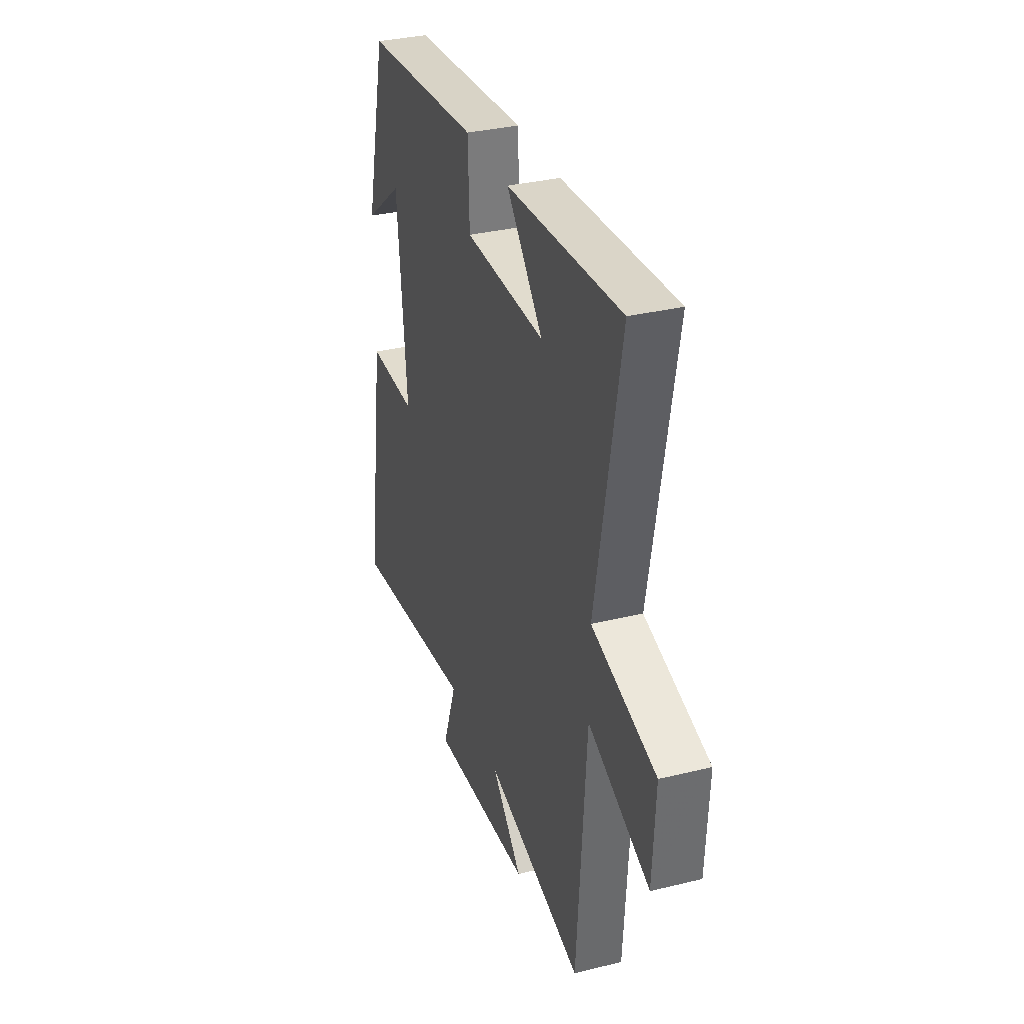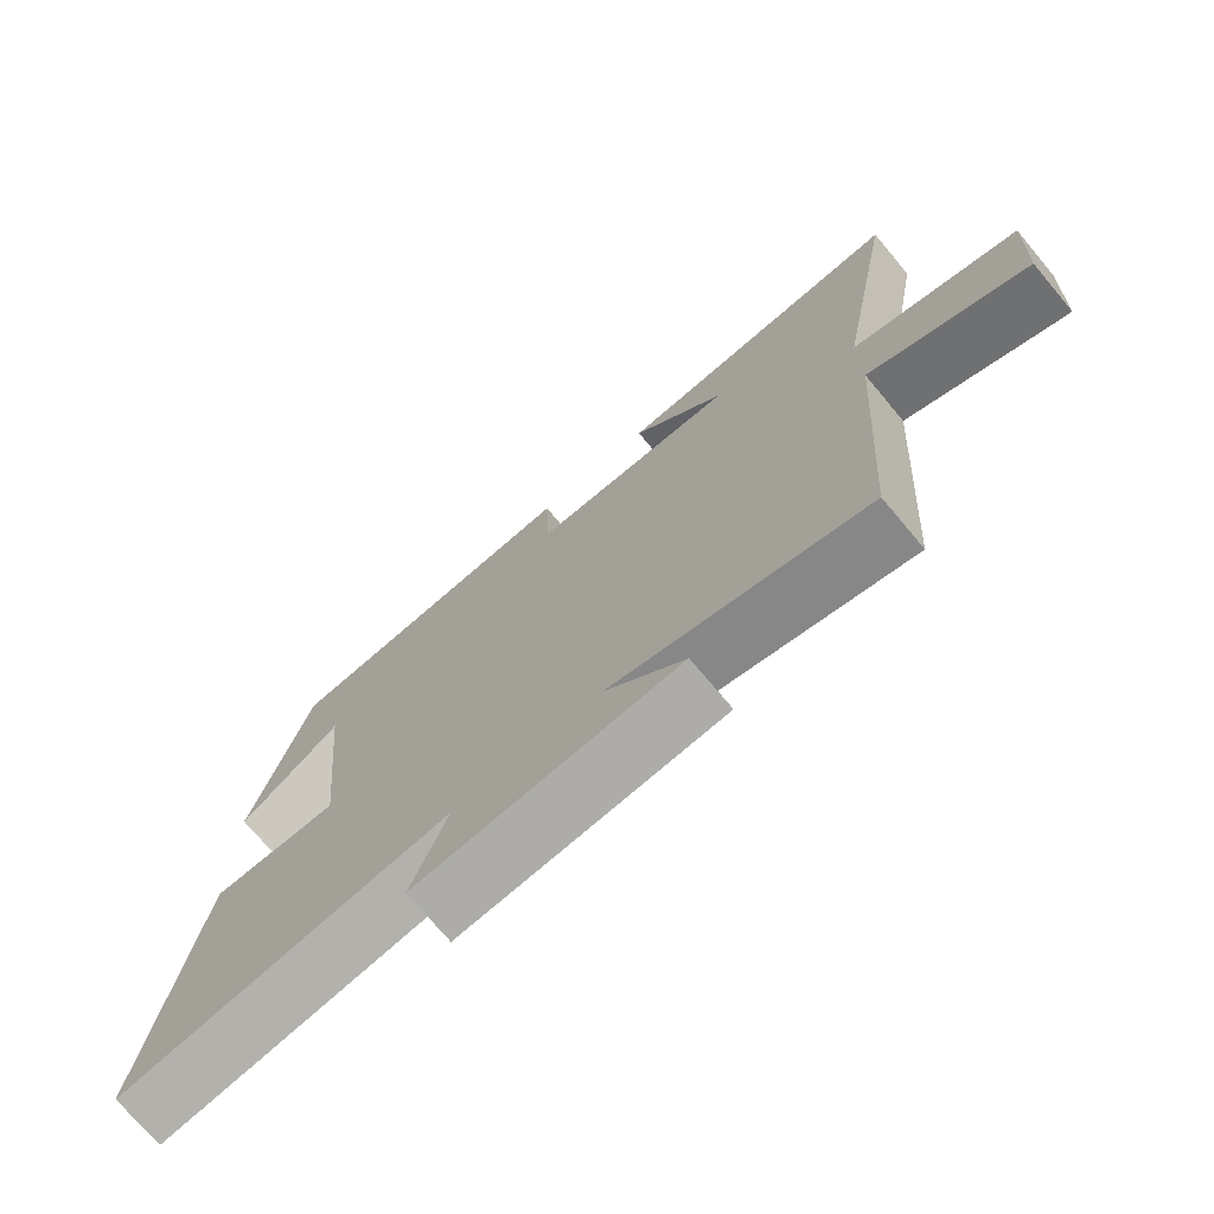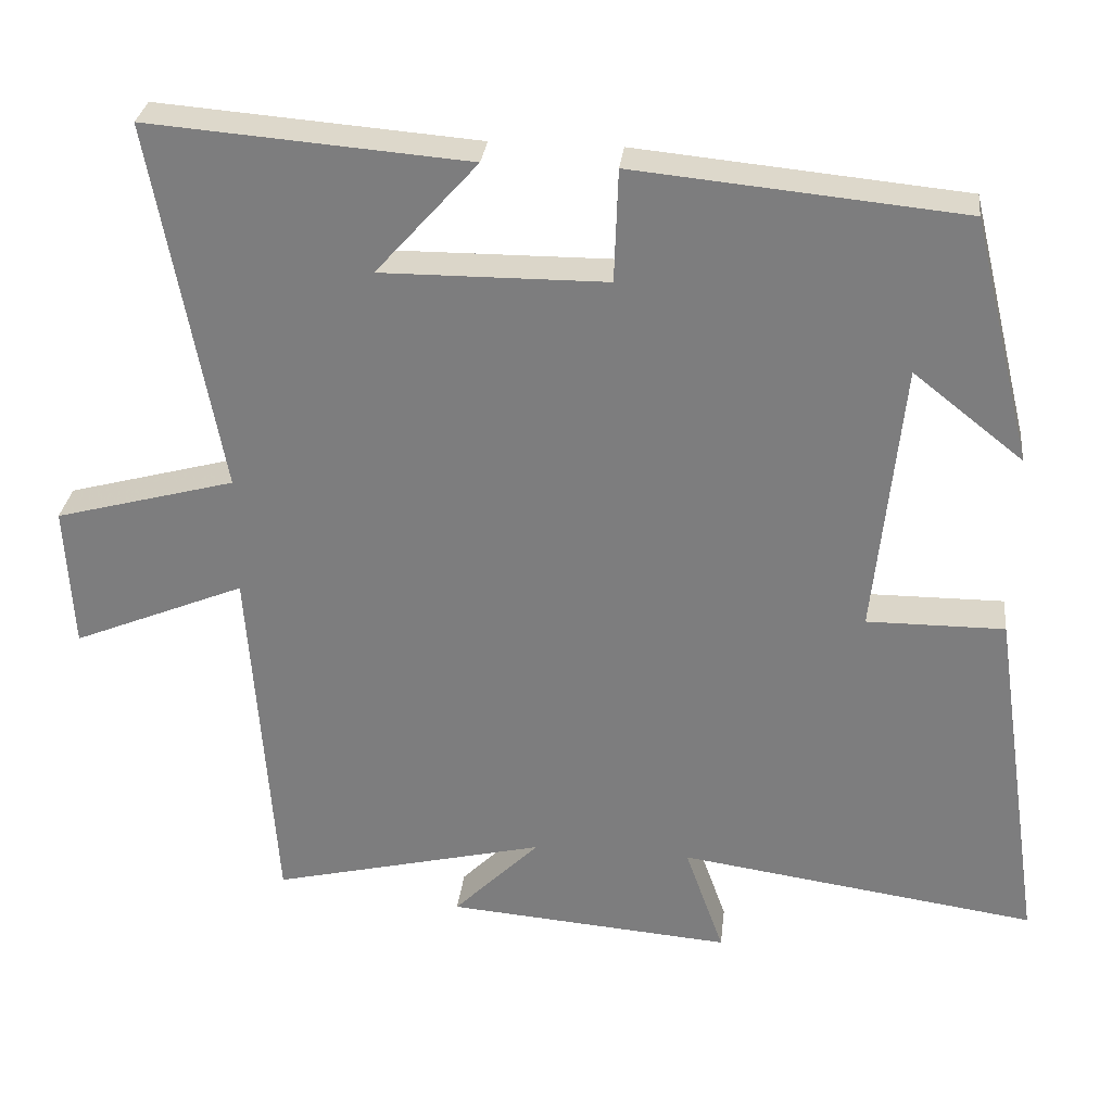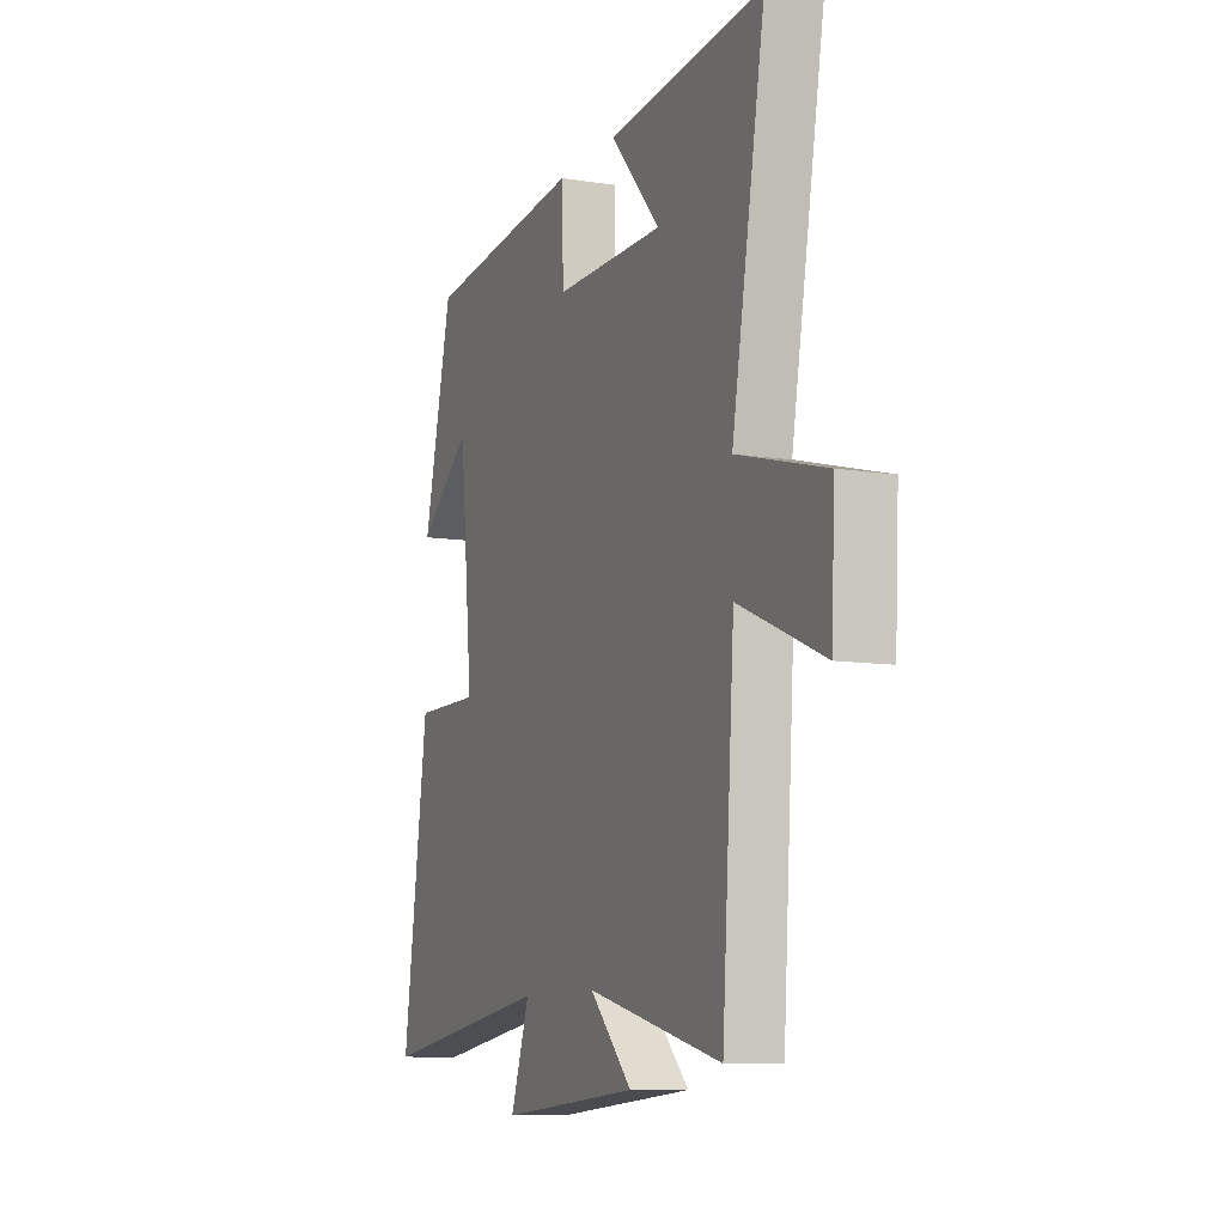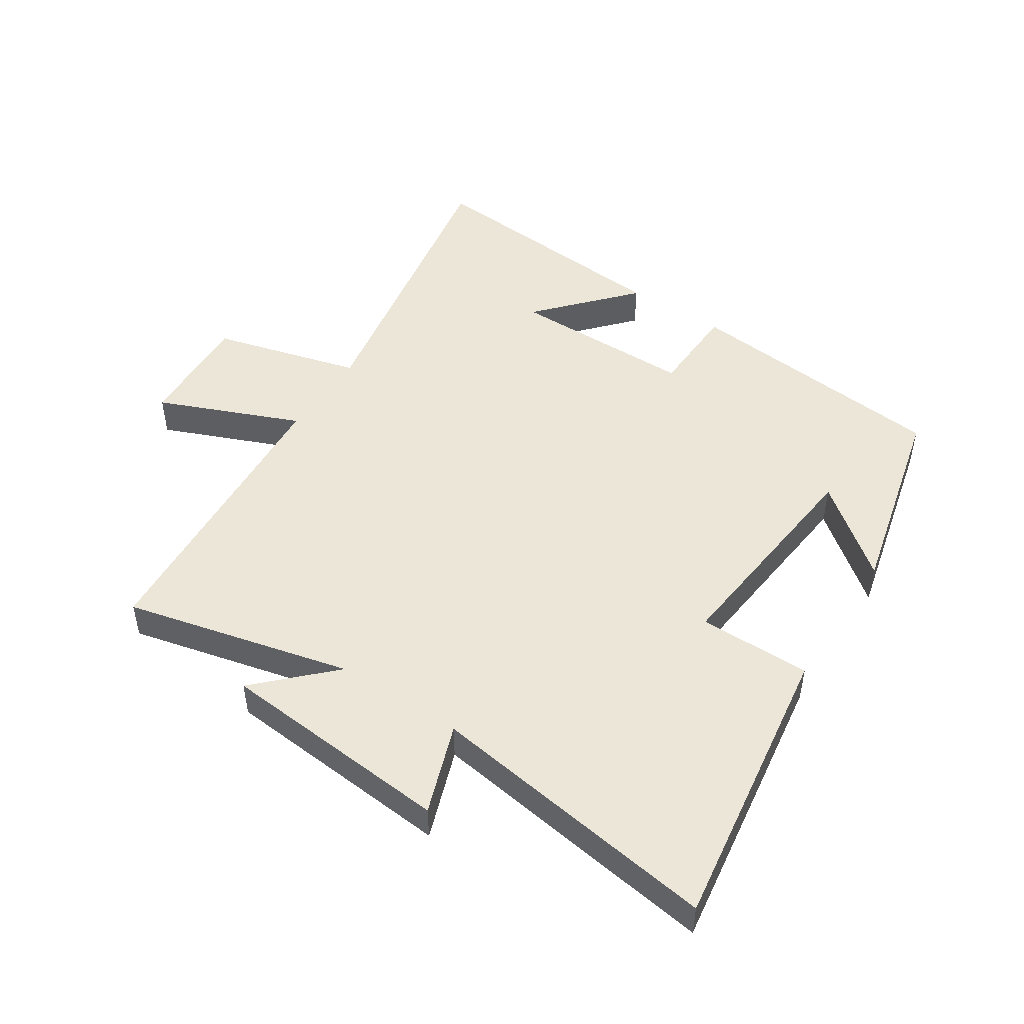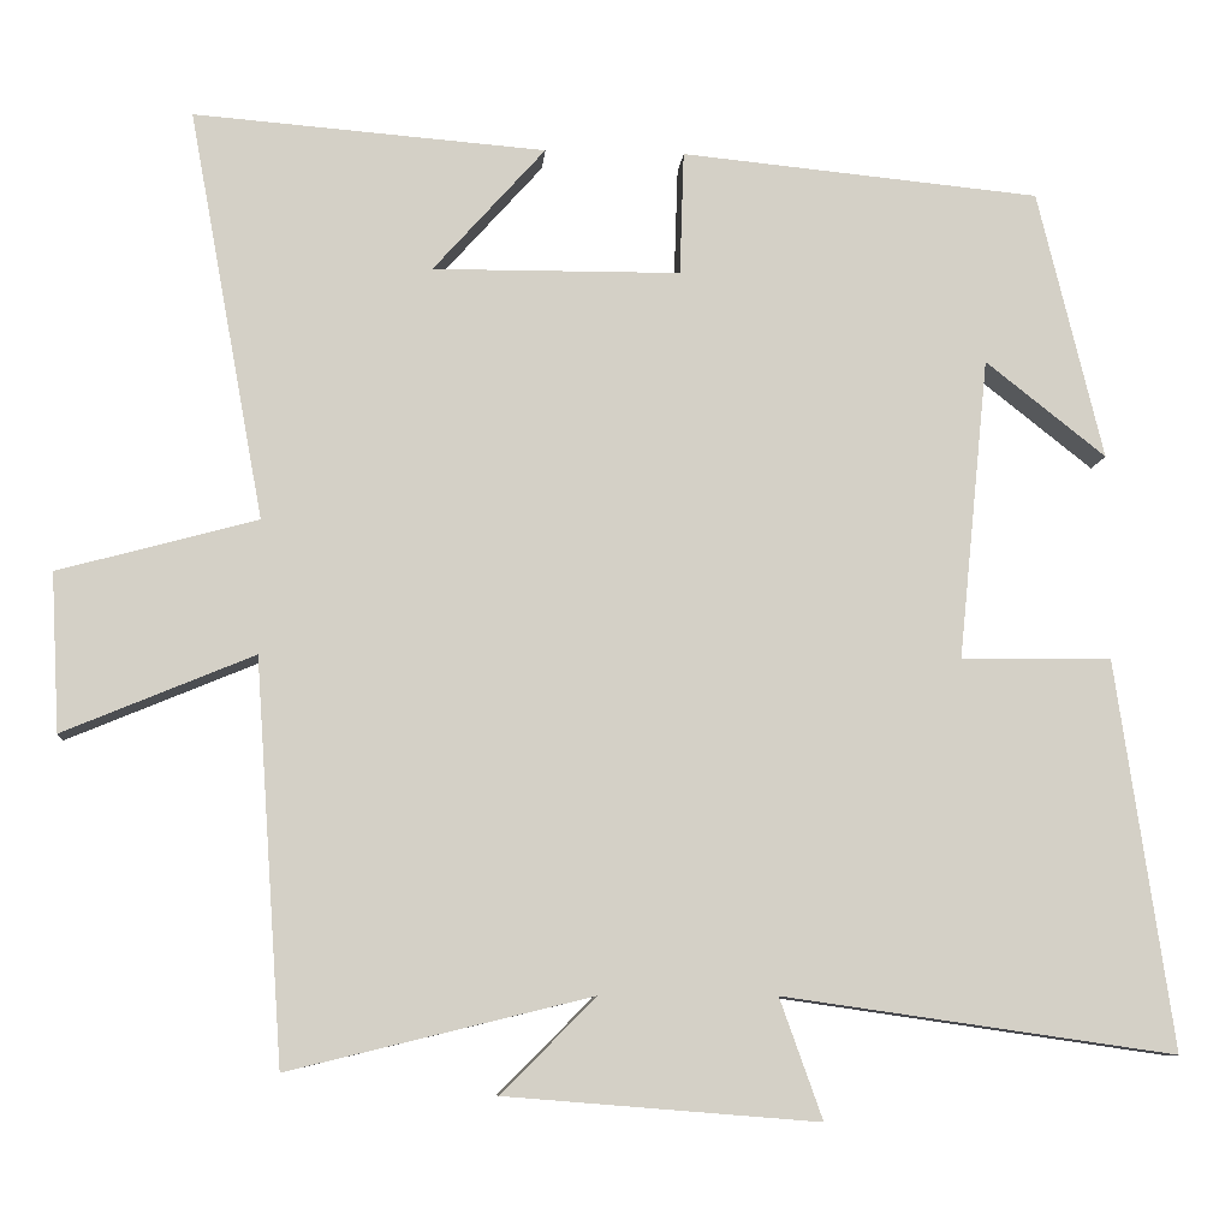
<metadata>
{"format":"obj","ext":"obj","renderer":"f3d","projection":"perspective","resolution":1024,"background":"white","views":[{"elev":33.7,"azim":71.5,"up":"+Z"},{"elev":-73.3,"azim":40.0,"up":"+Z"},{"elev":30.0,"azim":-173.5,"up":"+Z"},{"elev":-9.6,"azim":67.6,"up":"+Z"},{"elev":48.8,"azim":-146.7,"up":"+Y"},{"elev":-8.7,"azim":175.2,"up":"+Z"}]}
</metadata>
<code>
v 0.589 0.07 0.533
v 0.5 0.07 0.047
v 0.736 0.07 -0.017
v 0.726 0.07 -0.205
v 0.5 0.07 -0.111
v 0.467 0.07 -0.587
v 0.107 0.07 -0.5
v 0.22 0.07 -0.613
v -0.152 0.07 -0.643
v -0.101 0.07 -0.5
v -0.568 0.07 -0.567
v -0.5 0.07 -0.105
v -0.321 0.07 -0.106
v -0.357 0.07 0.252
v -0.5 0.07 0.139
v -0.422 0.07 0.459
v 0.005 0.07 0.5
v 0.01 0.07 0.353
v 0.304 0.07 0.351
v 0.171 0.07 0.5
v 0.589 0 0.533
v 0.5 0 0.047
v 0.736 0 -0.017
v 0.726 0 -0.205
v 0.5 0 -0.111
v 0.467 0 -0.587
v 0.107 0 -0.5
v 0.22 0 -0.613
v -0.152 0 -0.643
v -0.101 0 -0.5
v -0.568 0 -0.567
v -0.5 0 -0.105
v -0.321 0 -0.106
v -0.357 0 0.252
v -0.5 0 0.139
v -0.422 0 0.459
v 0.005 0 0.5
v 0.01 0 0.353
v 0.304 0 0.351
v 0.171 0 0.5
f 19 20 1
f 16 17 18
f 14 15 16
f 14 16 18
f 13 14 18 19
f 10 11 12 13
f 7 8 9 10
f 7 10 13 19
f 5 6 7 19
f 2 3 4 5
f 19 1 2
f 2 5 19
f 21 40 39
f 38 37 36
f 36 35 34
f 38 36 34
f 39 38 34 33
f 33 32 31 30
f 30 29 28 27
f 39 33 30 27
f 39 27 26 25
f 25 24 23 22
f 22 21 39
f 39 25 22
f 1 21 22 2
f 2 22 23 3
f 3 23 24 4
f 4 24 25 5
f 5 25 26 6
f 6 26 27 7
f 7 27 28 8
f 8 28 29 9
f 9 29 30 10
f 10 30 31 11
f 11 31 32 12
f 12 32 33 13
f 13 33 34 14
f 14 34 35 15
f 15 35 36 16
f 16 36 37 17
f 17 37 38 18
f 18 38 39 19
f 19 39 40 20
f 20 40 21 1

</code>
